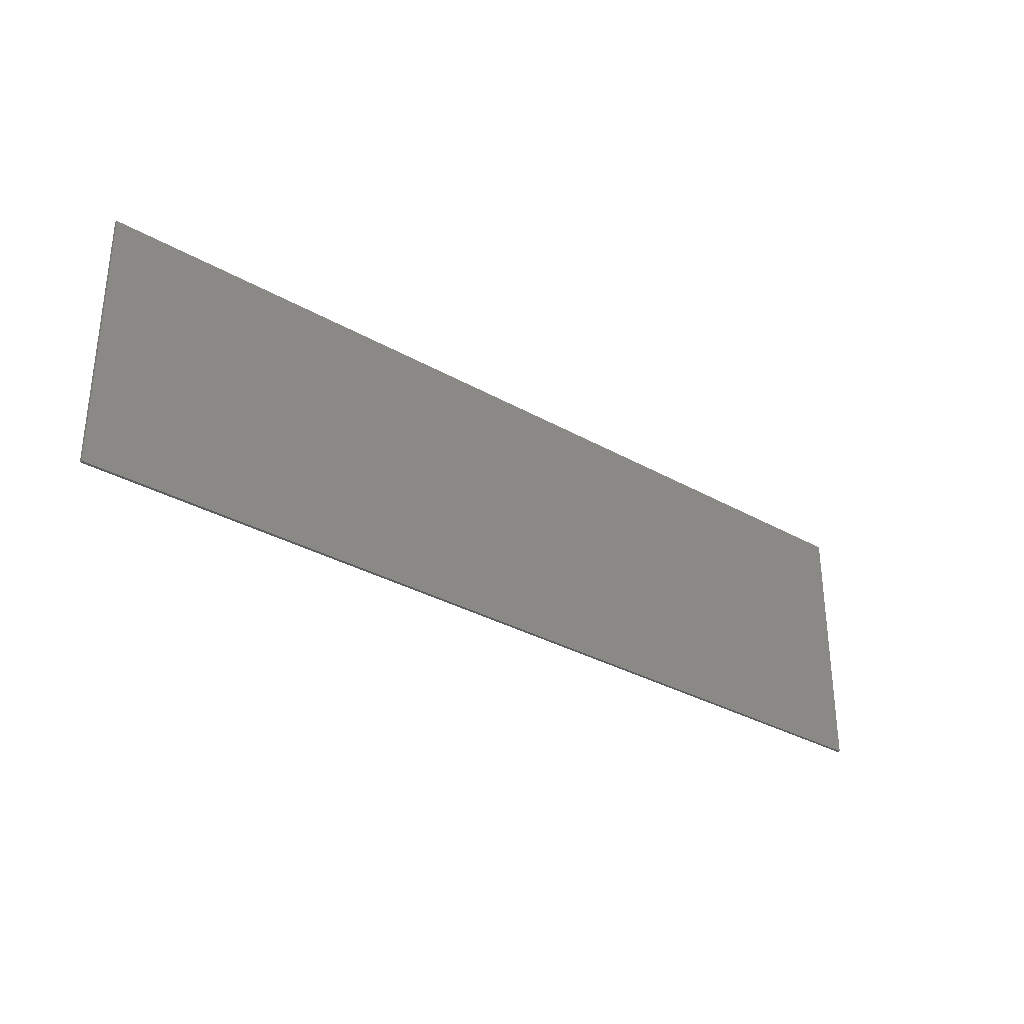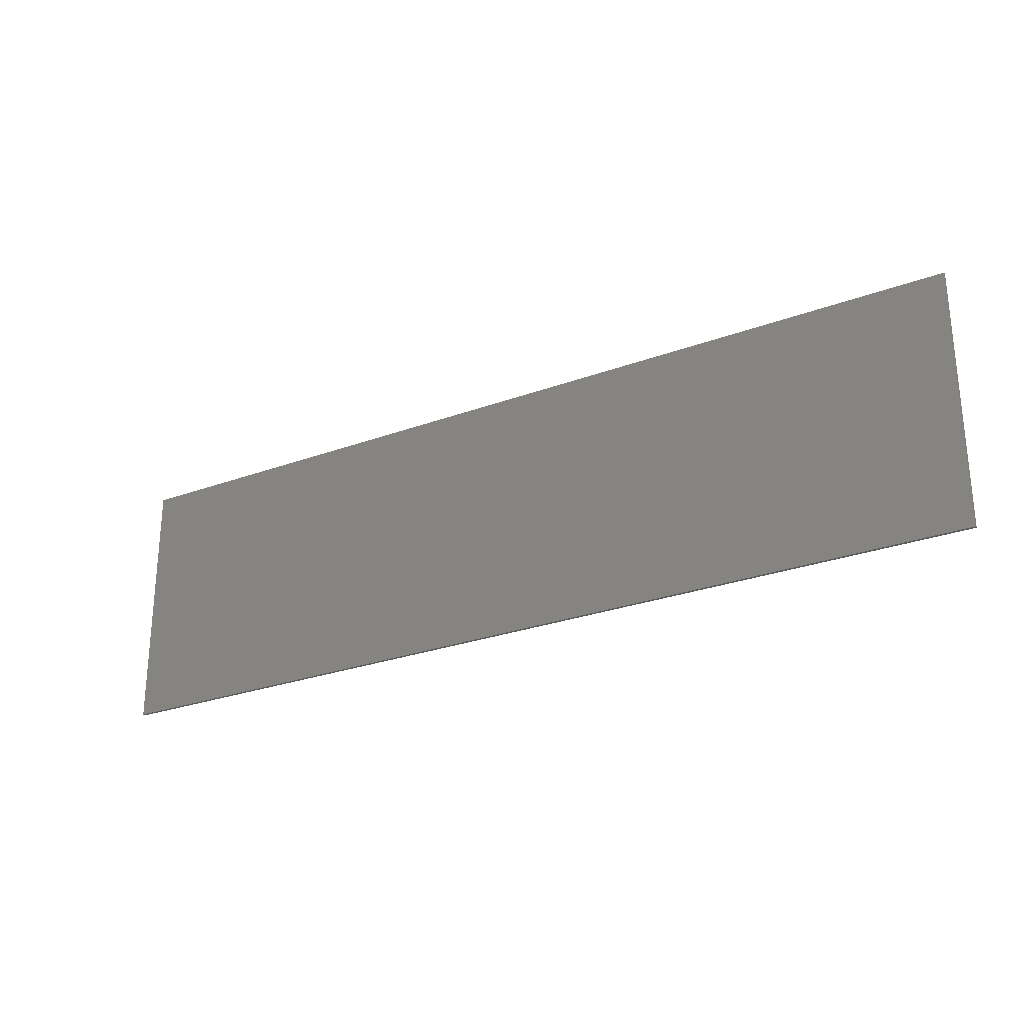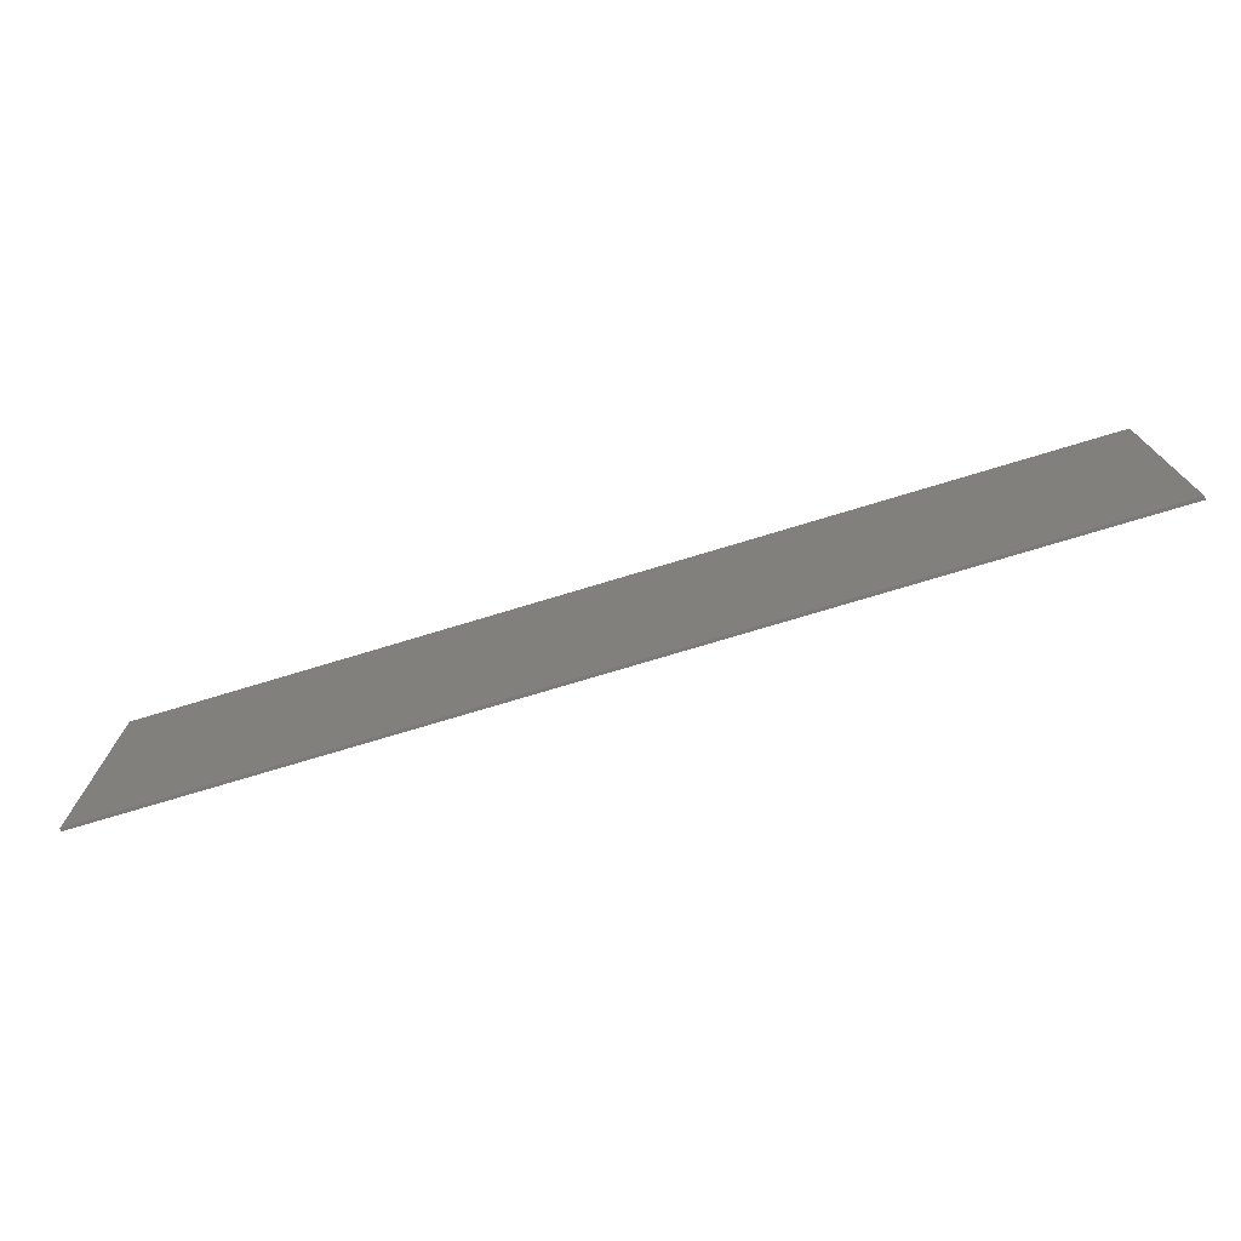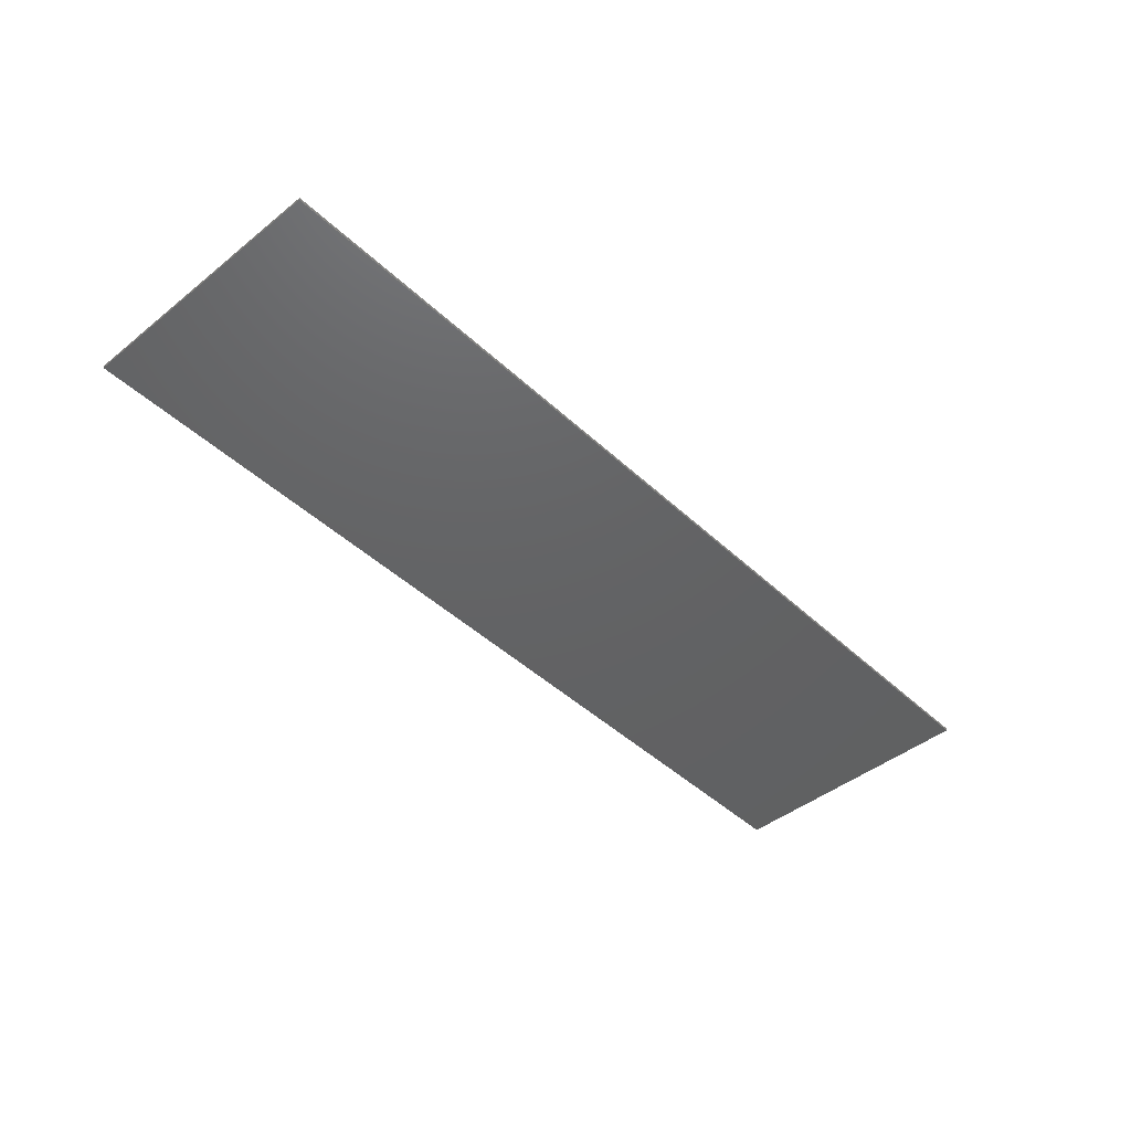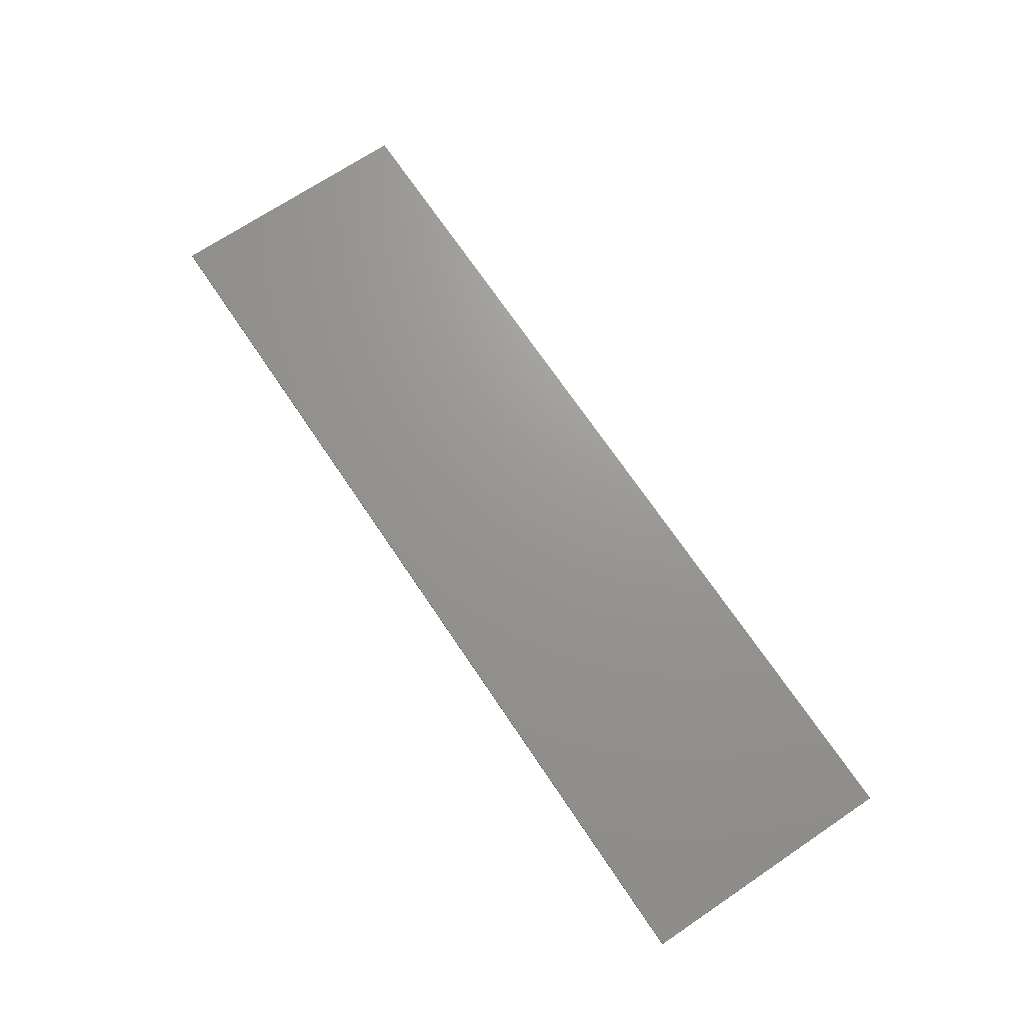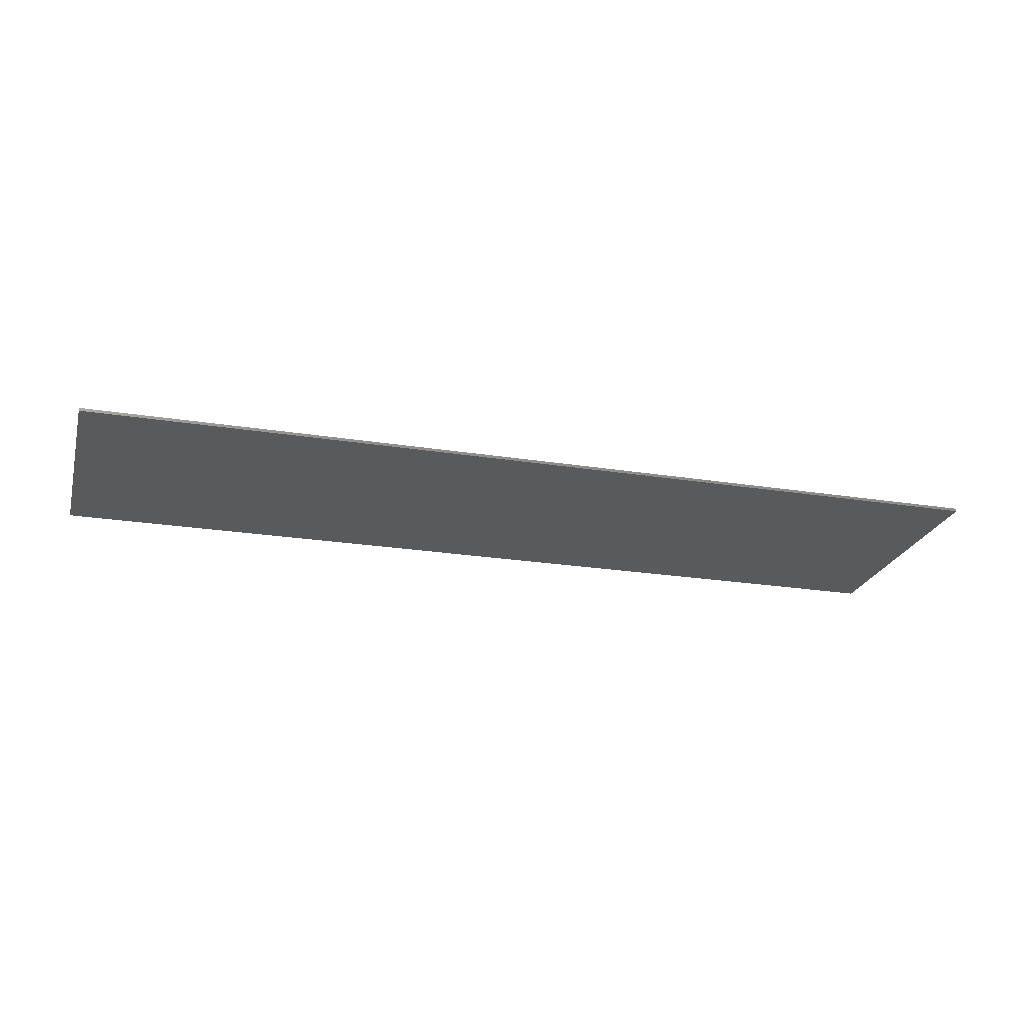
<metadata>
{"format":"stl","ext":"stl","renderer":"f3d","projection":"perspective","resolution":1024,"background":"white","views":[{"elev":-31.8,"azim":141.1,"up":"+Z"},{"elev":-26.5,"azim":30.2,"up":"+Z"},{"elev":-73.8,"azim":16.9,"up":"+Z"},{"elev":-44.7,"azim":132.8,"up":"+Y"},{"elev":70.3,"azim":-123.9,"up":"+Y"},{"elev":-23.4,"azim":-15.1,"up":"+Y"}]}
</metadata>
<code>
# stl→obj: 164 verts, 322 faces
v 15.6 0 4.4
v 15.6 0 -4.4
v -15.6 0 -4.4
v -15.6 0 4.4
v -15.6 -0.1 4.4
v 15.6 -0.1 4.4
v -15.6 -0.1 -4.4
v 15.6 -0.1 -4.4
v -9.564 -0.1 -2.119
v -9.92 -0.1 -2.211
v -9.924 -0.1 -2.951
v -7.752 -0.1 -2.951
v -8.196 -0.1 -1.779
v -9.468 -0.1 -1.779
v -8.096 -0.1 -2.119
v -9.924 -0.1 3.345
v -9.924 -0.1 2.605
v -9.56 -0.1 2.509
v -7.752 -0.1 3.345
v -8.1 -0.1 2.505
v -9.468 -0.1 2.173
v -8.196 -0.1 2.173
v -7.752 -0.1 -2.211
v -7.752 -0.1 2.605
v -4.108 -0.1 -1.915
v -5.132 -0.1 -2.315
v -4.784 -0.1 -2.747
v -3.904 -0.1 -2.219
v -5.376 -0.1 -1.695
v -4.188 -0.1 -1.539
v -4.236 -0.1 -0.9508
v -5.524 -0.1 -0.8828
v -4.252 -0.1 -0.1508
v -4.324 -0.1 -3.007
v -3.756 -0.1 -3.095
v -3.58 -0.1 -2.323
v -3.028 -0.1 -2.959
v -5.124 -0.1 2.629
v -5.372 -0.1 1.965
v -4.108 -0.1 2.149
v -4.78 -0.1 3.109
v -4.188 -0.1 1.661
v -5.524 -0.1 1.133
v -4.236 -0.1 0.8932
v -4.348 -0.1 3.401
v -3.904 -0.1 2.545
v -3.828 -0.1 3.497
v -5.572 -0.1 0.1292
v -3.58 -0.1 2.673
v -3.284 -0.1 3.369
v -2.528 -0.1 -2.563
v -3.044 -0.1 -1.971
v -3.26 -0.1 -2.235
v -2.924 -0.1 -1.499
v -2.312 -0.1 -2.139
v -2.18 -0.1 -1.575
v -2.14 -0.1 -0.8708
v -2.884 -0.1 -0.7788
v -2.888 -0.1 -0.4828
v -2.14 -0.1 -0.2788
v -2.892 -0.1 -0.2788
v -3.272 -0.1 2.577
v -3.056 -0.1 2.277
v -2.86 -0.1 2.977
v -3.06 -0.1 3.205
v -2.172 -0.1 3.345
v -2.916 -0.1 1.741
v -2.172 -0.1 0.9332
v -2.724 -0.1 3.345
v -2.84 -0.1 0.9332
v 0.424 -0.1 -2.115
v 0.068 -0.1 -2.211
v 0.06 -0.1 -2.951
v 1.772 -0.1 -2.211
v 0.52 -0.1 -1.779
v 1.772 -0.1 -0.0148
v 2.196 -0.1 -2.211
v 4.036 -0.1 -2.951
v 1.816 -0.1 -0.0148
v 2.28 -0.1 -0.2148
v 2.272 -0.1 0.8412
v 1.816 -0.1 0.6492
v 1.772 -0.1 0.6492
v 0.52 -0.1 2.173
v 1.772 -0.1 2.605
v 0.424 -0.1 2.509
v 0.06 -0.1 3.345
v 0.06 -0.1 2.605
v 2.196 -0.1 2.605
v 4.036 -0.1 3.345
v 2.38 -0.1 -0.4948
v 2.988 -0.1 -0.9508
v 2.988 -0.1 1.549
v 2.42 -0.1 -0.9508
v 3.332 -0.1 -1.351
v 3.14 -0.1 -1.867
v 4.036 -0.1 -0.4948
v 2.78 -0.1 -2.127
v 3.392 -0.1 -0.4948
v 2.42 -0.1 1.549
v 2.372 -0.1 1.113
v 3.3 -0.1 1.897
v 3.392 -0.1 1.221
v 4.036 -0.1 1.221
v 3.1 -0.1 2.317
v 2.744 -0.1 2.533
v 6.364 -0.1 -2.951
v 6.888 -0.1 -2.951
v 7.136 -0.1 -2.515
v 7.228 -0.1 -1.371
v 7.024 -0.1 -0.2828
v 6.364 -0.1 -0.2828
v 7.096 -0.1 -0.8708
v 7.432 -0.1 -1.787
v 7.824 -0.1 -2.207
v 7.4 -0.1 -2.771
v 7.696 -0.1 -2.955
v 8.3 -0.1 -2.347
v 6.996 -0.1 0.3132
v 7.268 -0.1 0.0972
v 8.284 -0.1 1.117
v 7.592 -0.1 1.701
v 8.38 -0.1 1.053
v 7.768 -0.1 -0.2668
v 8.972 -0.1 0.6212
v 6.248 -0.1 1.417
v 6.372 -0.1 1.061
v 6.612 -0.1 0.7092
v 6.204 -0.1 1.825
v 7.36 -0.1 2.173
v 6.316 -0.1 2.481
v 6.644 -0.1 3.021
v 7.528 -0.1 2.605
v 7.136 -0.1 3.377
v 7.732 -0.1 3.497
v 8.12 -0.1 3.465
v 7.984 -0.1 2.769
v 8.452 -0.1 3.365
v 8.028 -0.1 -3.067
v 8.392 -0.1 -3.103
v 9.06 -0.1 -2.979
v 8.756 -0.1 -2.167
v 9.412 -0.1 0.2292
v 8.224 -0.1 -0.5908
v 8.552 -0.1 -0.8628
v 9.7 -0.1 -0.1188
v 8.768 -0.1 -1.119
v 8.888 -0.1 -1.387
v 9.94 -0.1 -0.6548
v 8.928 -0.1 -1.687
v 9.58 -0.1 -2.607
v 9.912 -0.1 -2.027
v 10.02 -0.1 -1.279
v 8.408 -0.1 2.653
v 8.74 -0.1 3.197
v 8.744 -0.1 2.305
v 8.996 -0.1 2.953
v 8.976 -0.1 1.745
v 9.088 -0.1 0.9972
v 9.744 -0.1 0.9972
v 9.744 -0.1 3.345
v 9.228 -0.1 3.345
v 0 -0.1 4.4
v 0 -0.1 -4.4
f 1 2 3
f 3 4 1
f 5 6 1
f 1 4 5
f 7 5 4
f 4 3 7
f 8 7 3
f 3 2 8
f 6 8 2
f 2 1 6
f 9 10 11
f 11 12 9
f 13 14 9
f 9 15 13
f 16 17 18
f 18 19 16
f 20 18 21
f 21 22 20
f 21 14 13
f 13 22 21
f 12 23 15
f 15 9 12
f 20 24 19
f 19 18 20
f 25 26 27
f 27 28 25
f 29 26 30
f 30 31 29
f 32 29 31
f 31 33 32
f 28 27 34
f 34 35 28
f 36 28 35
f 35 37 36
f 30 26 25
f 38 39 40
f 40 41 38
f 42 39 43
f 43 44 42
f 45 41 46
f 46 47 45
f 44 43 48
f 48 33 44
f 47 46 49
f 49 50 47
f 41 40 46
f 40 39 42
f 48 32 33
f 51 52 53
f 53 37 51
f 53 36 37
f 54 52 55
f 55 56 54
f 54 56 57
f 57 58 54
f 59 58 57
f 57 60 59
f 60 61 59
f 52 51 55
f 62 63 64
f 64 65 62
f 65 50 49
f 49 62 65
f 66 63 67
f 67 68 66
f 66 69 64
f 64 63 66
f 67 70 68
f 71 72 73
f 73 74 71
f 75 71 74
f 74 76 75
f 77 74 73
f 73 78 77
f 79 80 81
f 81 82 79
f 76 79 82
f 82 83 76
f 84 75 76
f 76 83 84
f 85 86 84
f 84 83 85
f 87 88 86
f 86 85 87
f 87 85 89
f 89 90 87
f 80 91 92
f 92 93 80
f 91 94 92
f 95 96 78
f 78 97 95
f 96 98 78
f 97 99 95
f 98 77 78
f 93 100 101
f 93 101 81
f 81 80 93
f 102 103 104
f 104 90 102
f 90 105 102
f 90 106 105
f 90 89 106
f 107 108 109
f 109 110 107
f 111 112 113
f 110 113 112
f 112 107 110
f 110 109 114
f 115 116 117
f 117 118 115
f 115 114 109
f 109 116 115
f 119 120 121
f 121 122 119
f 123 120 124
f 124 125 123
f 122 126 127
f 127 128 122
f 129 126 130
f 130 131 129
f 132 131 130
f 130 133 132
f 122 128 119
f 130 126 122
f 134 132 133
f 133 135 134
f 136 135 137
f 137 138 136
f 135 133 137
f 118 117 139
f 139 140 118
f 141 142 118
f 118 140 141
f 143 144 145
f 145 146 143
f 147 148 149
f 149 146 147
f 146 145 147
f 150 142 151
f 151 152 150
f 148 150 153
f 153 149 148
f 153 150 152
f 142 141 151
f 121 120 123
f 138 137 154
f 154 155 138
f 154 156 157
f 157 155 154
f 158 159 160
f 160 161 158
f 157 156 158
f 158 161 157
f 161 162 157
f 144 143 125
f 125 124 144
f 19 163 5
f 5 16 19
f 5 17 16
f 10 17 5
f 5 7 10
f 18 17 10
f 10 9 18
f 21 18 9
f 9 14 21
f 10 7 11
f 12 11 7
f 7 164 12
f 12 164 35
f 35 34 12
f 12 34 27
f 27 23 12
f 23 27 26
f 23 26 29
f 29 15 23
f 15 29 32
f 32 13 15
f 13 32 48
f 48 22 13
f 22 48 43
f 43 20 22
f 20 43 39
f 39 24 20
f 24 39 38
f 38 19 24
f 19 38 41
f 45 19 41
f 19 45 47
f 47 163 19
f 73 35 164
f 164 78 73
f 107 78 164
f 108 107 164
f 164 117 108
f 117 164 139
f 140 139 164
f 164 8 140
f 141 140 8
f 151 141 8
f 152 151 8
f 153 152 8
f 149 153 8
f 146 149 8
f 8 160 146
f 160 8 6
f 6 161 160
f 143 146 160
f 160 159 143
f 159 125 143
f 123 125 159
f 159 158 123
f 121 123 158
f 158 156 121
f 122 121 156
f 156 154 122
f 130 122 154
f 154 137 130
f 137 133 130
f 162 161 6
f 6 138 162
f 138 155 162
f 162 155 157
f 6 136 138
f 135 136 6
f 6 163 135
f 134 135 163
f 163 90 134
f 134 90 132
f 131 132 90
f 90 104 131
f 131 104 129
f 129 104 126
f 126 104 127
f 128 127 104
f 104 112 128
f 119 128 112
f 112 111 119
f 120 119 111
f 111 113 120
f 124 120 113
f 113 110 124
f 144 124 110
f 110 114 144
f 145 144 114
f 114 115 145
f 147 145 115
f 115 118 147
f 148 147 118
f 118 142 148
f 148 142 150
f 112 104 97
f 97 107 112
f 97 78 107
f 116 108 117
f 109 108 116
f 97 104 103
f 103 99 97
f 99 103 93
f 93 92 99
f 99 92 95
f 95 92 94
f 94 96 95
f 98 96 94
f 94 77 98
f 74 77 94
f 94 91 74
f 74 91 80
f 80 79 74
f 79 76 74
f 93 103 102
f 102 105 93
f 100 93 105
f 105 106 100
f 100 106 89
f 89 85 100
f 101 100 85
f 85 81 101
f 82 81 85
f 85 83 82
f 163 87 90
f 87 163 66
f 66 88 87
f 69 66 163
f 163 50 69
f 163 47 50
f 50 65 69
f 69 65 64
f 66 68 88
f 86 88 68
f 68 84 86
f 75 84 68
f 68 60 75
f 60 68 70
f 70 61 60
f 61 70 44
f 44 33 61
f 59 61 33
f 33 31 59
f 58 59 31
f 31 30 58
f 54 58 30
f 30 25 54
f 52 54 25
f 25 28 52
f 53 52 28
f 28 36 53
f 42 44 70
f 70 67 42
f 40 42 67
f 67 63 40
f 46 40 63
f 63 62 46
f 49 46 62
f 75 60 57
f 57 71 75
f 71 57 56
f 56 72 71
f 72 56 55
f 55 73 72
f 55 51 73
f 51 37 73
f 73 37 35

</code>
